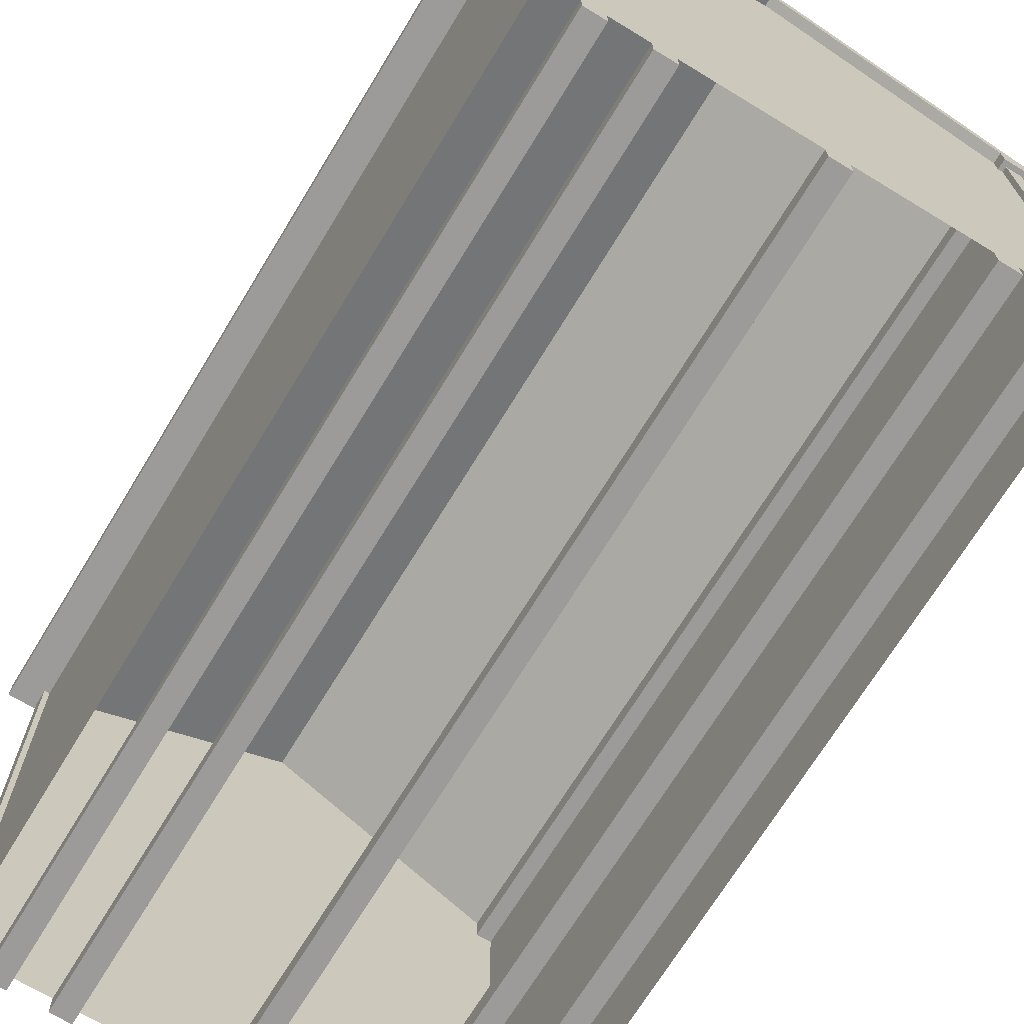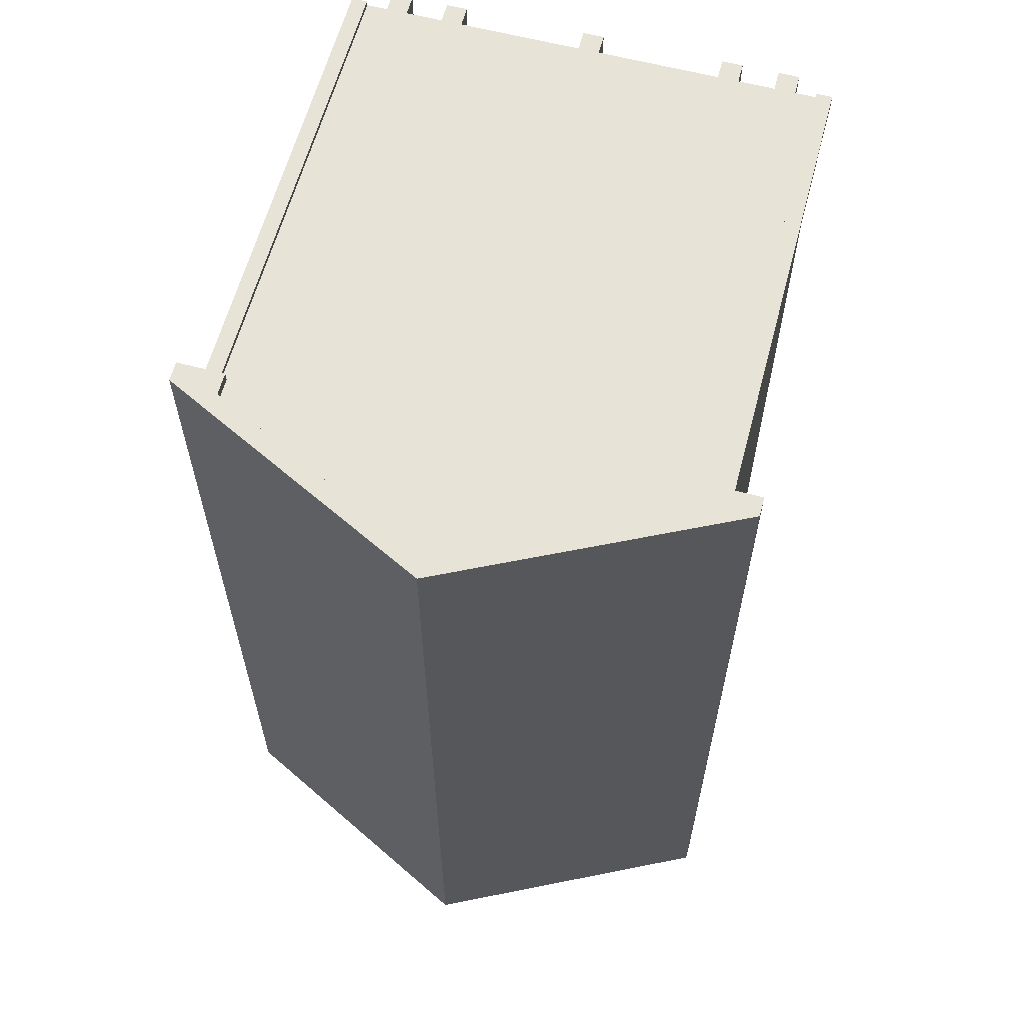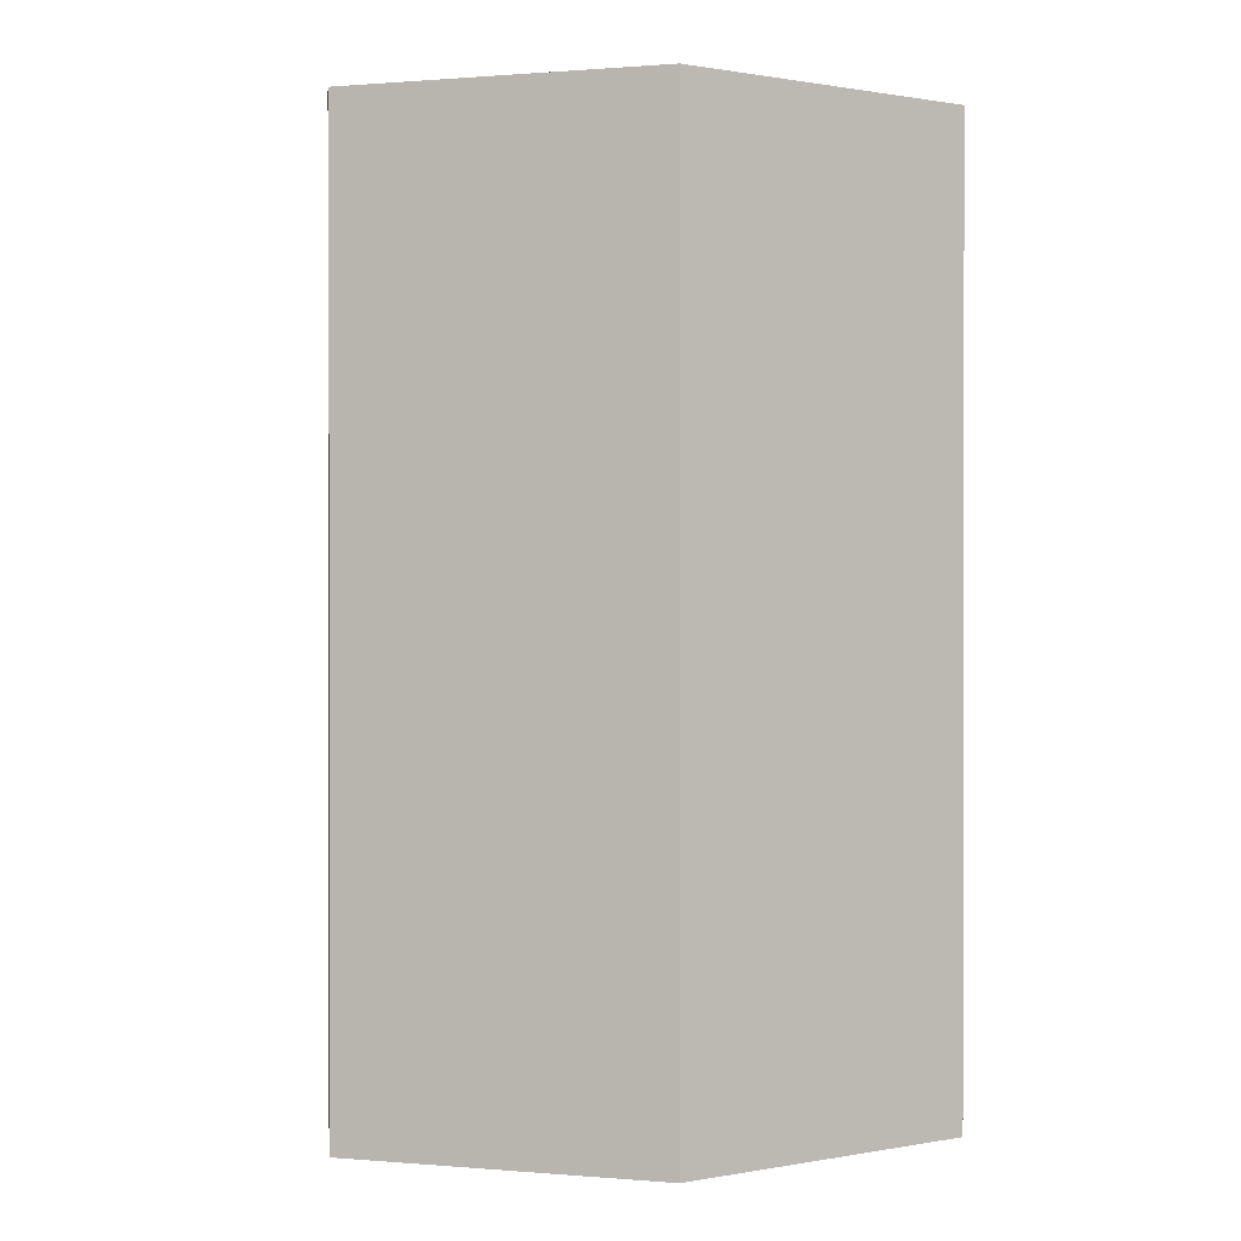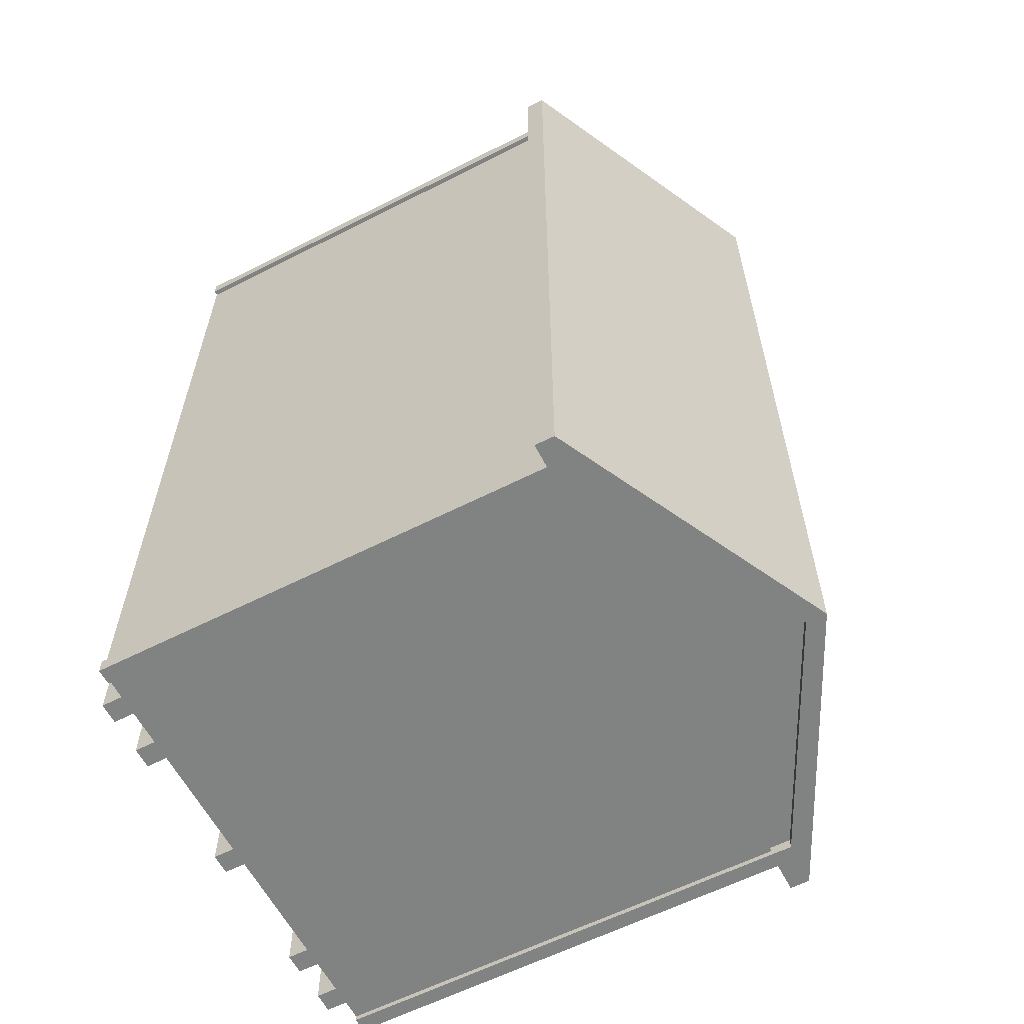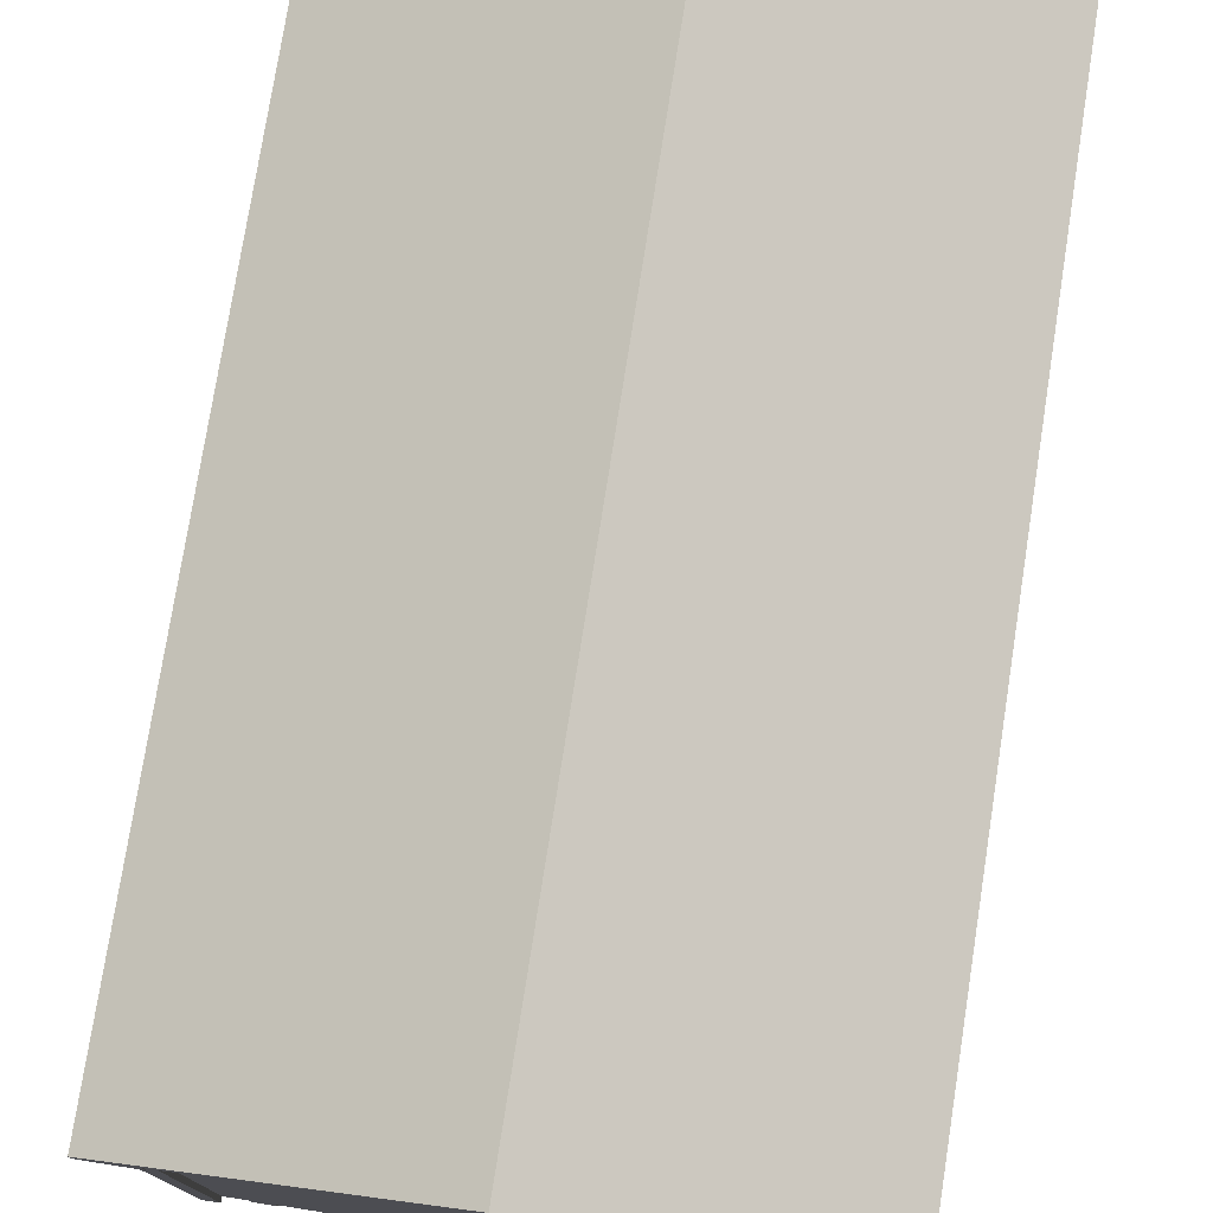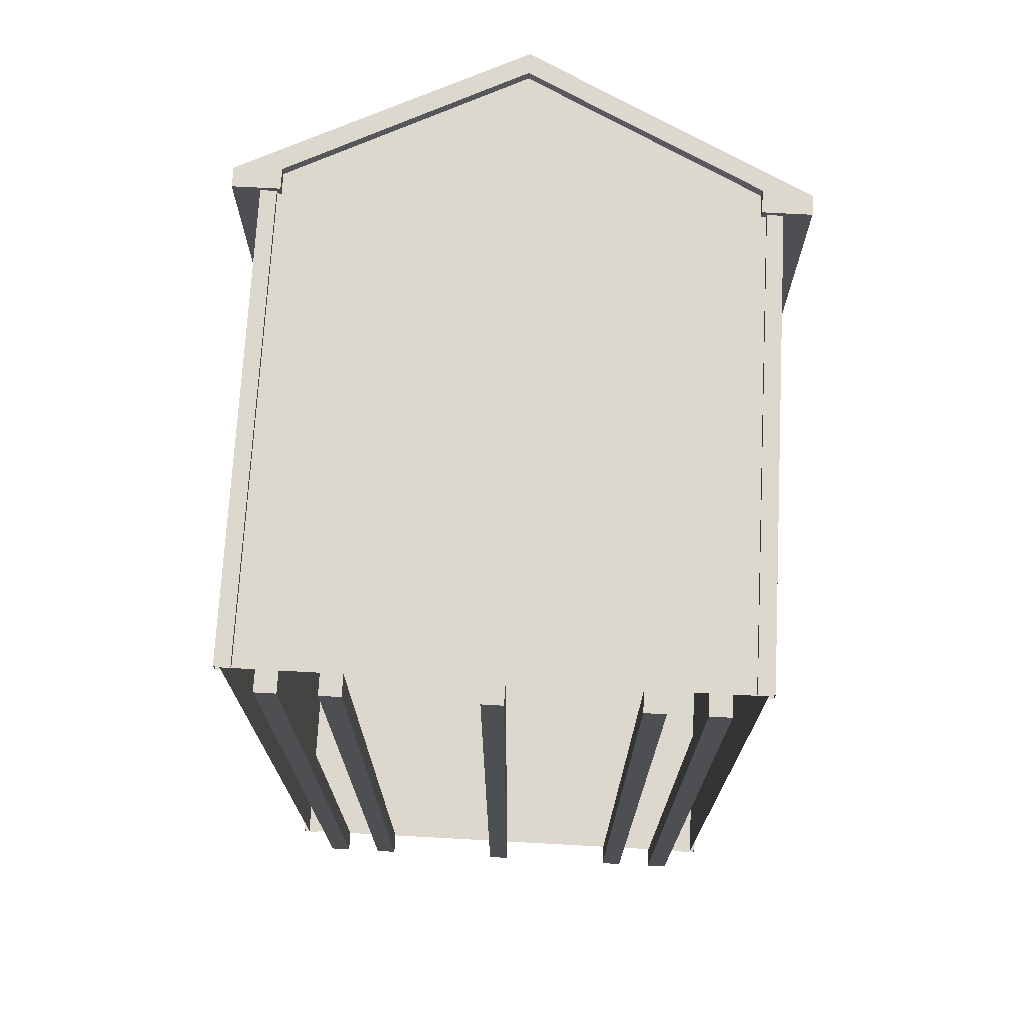
<metadata>
{"format":"obj","ext":"obj","renderer":"f3d","projection":"perspective","resolution":1024,"background":"white","views":[{"elev":-69.8,"azim":-31.3,"up":"+Y"},{"elev":61.5,"azim":-165.1,"up":"+Z"},{"elev":0.6,"azim":171.5,"up":"+Z"},{"elev":-60.6,"azim":117.4,"up":"+Z"},{"elev":76.6,"azim":-171.1,"up":"+Y"},{"elev":72.1,"azim":3.1,"up":"+Z"}]}
</metadata>
<code>
o 8 wide A-frame_7ft_8x14.obj
g default
v -1.18 0.1016 -2.134
v 1.18 0.1016 -2.134
v 1.18 2.426 -2.134
v -1.18 2.426 -2.134
v -1.18 0.1016 2.134
v -1.18 2.426 2.134
v 1.18 2.426 2.134
v 1.18 0.1016 2.134
v 1.335 2.356 -2.184
v 1.335 2.451 -2.184
v -1.548e-08 3.116 -2.184
v -1.335 2.451 -2.184
v -1.335 2.356 -2.184
v -1.11 2.356 -2.184
v -1.11 2.456 -2.184
v -1.548e-08 3.016 -2.184
v 1.105 2.466 -2.184
v 1.105 2.356 -2.184
v 1.335 2.356 2.184
v 1.105 2.356 2.184
v 1.105 2.466 2.184
v -1.548e-08 3.016 2.184
v -1.11 2.456 2.184
v -1.11 2.356 2.184
v -1.335 2.356 2.184
v -1.335 2.451 2.184
v -1.548e-08 3.116 2.184
v 1.335 2.451 2.184
v -1.205 0.1016 -2.083
v -1.129 0.1016 -2.159
v -1.205 0.1016 -2.159
v -1.205 2.426 -2.083
v -1.205 2.426 -2.159
v -1.129 2.426 -2.159
v 1.205 0.1016 -2.083
v 1.129 0.1016 -2.159
v 1.205 0.1016 -2.159
v 1.205 2.426 -2.083
v 1.205 2.426 -2.159
v 1.129 2.426 -2.159
v -1.205 0.1016 2.083
v -1.129 0.1016 2.159
v -1.205 0.1016 2.159
v -1.205 2.426 2.083
v -1.205 2.426 2.159
v -1.129 2.426 2.159
v 1.205 0.1016 2.083
v 1.129 0.1016 2.159
v 1.205 0.1016 2.159
v 1.205 2.426 2.083
v 1.205 2.426 2.159
v 1.129 2.426 2.159
v -1.18 0.1016 -2.083
v -1.18 2.426 -2.083
v -1.18 2.426 2.083
v -1.18 0.1016 2.083
v -1.129 2.426 -2.134
v -1.129 0.1016 -2.134
v 1.129 0.1016 -2.134
v 1.129 2.426 -2.134
v 1.18 2.426 -2.083
v 1.18 0.1016 -2.083
v 1.18 0.1016 2.083
v 1.18 2.426 2.083
v -1.129 2.426 2.134
v -1.129 0.1016 2.134
v 1.129 0.1016 2.134
v 1.129 2.426 2.134
v -1.027 0.1016 2.134
v -1.027 0.1016 -2.134
v -0.9254 0.1016 -2.134
v -0.9254 0.1016 2.134
v -1.027 0 2.134
v -0.9254 0 2.134
v -0.9254 0 -2.134
v -1.027 0 -2.134
v -0.747 0.1016 2.134
v -0.747 0.1016 -2.134
v -0.6454 0.1016 -2.134
v -0.6454 0.1016 2.134
v -0.747 0 2.134
v -0.6454 0 2.134
v -0.6454 0 -2.134
v -0.747 0 -2.134
v 1.027 0.1016 2.134
v 1.027 0.1016 -2.134
v 0.9254 0.1016 -2.134
v 0.9254 0.1016 2.134
v 1.027 0 2.134
v 0.9254 0 2.134
v 0.9254 0 -2.134
v 1.027 0 -2.134
v 0.747 0.1016 2.134
v 0.747 0.1016 -2.134
v 0.6454 0.1016 -2.134
v 0.6454 0.1016 2.134
v 0.747 0 2.134
v 0.6454 0 2.134
v 0.6454 0 -2.134
v 0.747 0 -2.134
v -0.0508 0.1016 2.134
v -0.0508 0.1016 -2.134
v 0.0508 0.1016 -2.134
v 0.0508 0.1016 2.134
v -0.0508 0 2.134
v 0.0508 0 2.134
v 0.0508 0 -2.134
v -0.0508 0 -2.134
v -1.027 0.1016 -2.134
v -0.9254 0.1016 -2.134
v -0.9254 0 -2.134
v -1.027 0 -2.134
v -0.747 0.1016 -2.134
v -0.6454 0.1016 -2.134
v -0.6454 0 -2.134
v -0.747 0 -2.134
v 1.027 0.1016 -2.134
v 0.9254 0.1016 -2.134
v 0.9254 0 -2.134
v 1.027 0 -2.134
v 0.747 0.1016 -2.134
v 0.6454 0.1016 -2.134
v 0.6454 0 -2.134
v 0.747 0 -2.134
v -0.0508 0.1016 -2.134
v 0.0508 0.1016 -2.134
v 0.0508 0 -2.134
v -0.0508 0 -2.134
v -1.027 0.1016 2.134
v -0.9254 0.1016 2.134
v -1.027 0 2.134
v -0.9254 0 2.134
v -0.747 0.1016 2.134
v -0.6454 0.1016 2.134
v -0.747 0 2.134
v -0.6454 0 2.134
v 1.027 0.1016 2.134
v 0.9254 0.1016 2.134
v 1.027 0 2.134
v 0.9254 0 2.134
v 0.747 0.1016 2.134
v 0.6454 0.1016 2.134
v 0.747 0 2.134
v 0.6454 0 2.134
v -0.0508 0.1016 2.134
v 0.0508 0.1016 2.134
v -0.0508 0 2.134
v 0.0508 0 2.134
v -1.18 0.1016 2.134
v -1.18 2.426 2.134
v 1.18 2.426 2.134
v 1.18 0.1016 2.134
v 1.335 2.356 2.184
v 1.105 2.356 2.184
v 1.105 2.466 2.184
v -1.548e-08 3.016 2.184
v -1.11 2.456 2.184
v -1.11 2.356 2.184
v -1.335 2.356 2.184
v -1.335 2.451 2.184
v -1.548e-08 3.116 2.184
v 1.335 2.451 2.184
v -1.548e-08 3.016 2.134
v -5.801e-10 0.1016 2.134
v -1.18 0.1016 -2.134
v 1.18 0.1016 -2.134
v 1.18 2.426 -2.134
v -1.18 2.426 -2.134
v 1.335 2.356 -2.184
v 1.335 2.451 -2.184
v -1.548e-08 3.116 -2.184
v -1.335 2.451 -2.184
v -1.335 2.356 -2.184
v -1.11 2.356 -2.184
v -1.11 2.456 -2.184
v -1.548e-08 3.016 -2.184
v 1.105 2.466 -2.184
v 1.105 2.356 -2.184
v -1.548e-08 3.016 -2.134
v -5.801e-10 0.1016 -2.134
v 1.335 2.451 -2.184
v -1.548e-08 3.116 -2.184
v -1.548e-08 3.116 2.184
v 1.335 2.451 2.184
g Shed
f 6 4 5
f 4 1 5
f 2 7 8
f 3 7 2
g Floor
f 109 110 111
f 112 109 111
f 113 114 115
f 116 113 115
f 118 120 119
f 118 117 120
f 122 124 123
f 122 121 124
f 125 126 127
f 125 127 128
f 69 70 76
f 69 76 73
f 71 69 72
f 71 70 69
f 71 72 74
f 75 71 74
f 76 75 73
f 73 75 74
f 77 78 84
f 77 84 81
f 79 78 77
f 79 77 80
f 79 80 82
f 83 79 82
f 81 83 82
f 84 83 81
f 101 102 108
f 101 108 105
f 103 102 101
f 104 103 101
f 103 104 106
f 107 103 106
f 107 106 105
f 108 107 105
f 96 99 98
f 96 95 99
f 94 95 96
f 93 94 96
f 100 94 97
f 94 93 97
f 99 100 98
f 100 97 98
f 88 91 90
f 88 87 91
f 86 87 88
f 85 86 88
f 92 86 89
f 86 85 89
f 91 92 90
f 92 89 90
f 130 129 131
f 130 131 132
f 134 133 135
f 134 135 136
f 139 137 140
f 137 138 140
f 143 141 144
f 141 142 144
f 146 145 147
f 148 146 147
g Shed
f 150 149 164
f 163 150 164
f 152 151 164
f 151 163 164
g Sides
f 157 160 158
f 160 159 158
f 156 161 157
f 157 161 160
f 161 156 155
f 161 155 162
f 153 162 154
f 162 155 154
g Shed
f 179 167 180
f 167 166 180
f 168 179 180
f 165 168 180
g Sides
f 170 169 178
f 177 170 178
f 177 171 170
f 176 171 177
f 171 175 172
f 171 176 175
f 173 172 174
f 172 175 174
g Trim
f 34 57 58
f 30 34 58
f 31 34 30
f 33 34 31
f 33 31 29
f 32 33 29
f 32 29 53
f 54 32 53
f 41 44 56
f 44 55 56
f 45 41 43
f 45 44 41
f 46 43 42
f 46 45 43
f 66 65 42
f 65 46 42
f 52 68 67
f 52 67 48
f 49 52 48
f 51 52 49
f 47 51 49
f 50 51 47
f 50 47 63
f 64 50 63
f 35 38 62
f 38 61 62
f 37 39 35
f 39 38 35
f 40 37 36
f 40 39 37
f 60 36 59
f 60 40 36
g Roof
f 182 183 181
f 181 183 184
g Sides
f 10 28 9
f 9 28 19
f 18 9 19
f 18 19 20
f 17 18 20
f 21 17 20
g Shed
f 16 17 21
f 22 16 21
f 16 22 15
f 15 22 23
g Sides
f 15 23 14
f 14 23 24
f 13 14 24
f 25 13 24
f 12 13 25
f 26 12 25
g Roof
f 11 12 26
f 27 11 26

</code>
